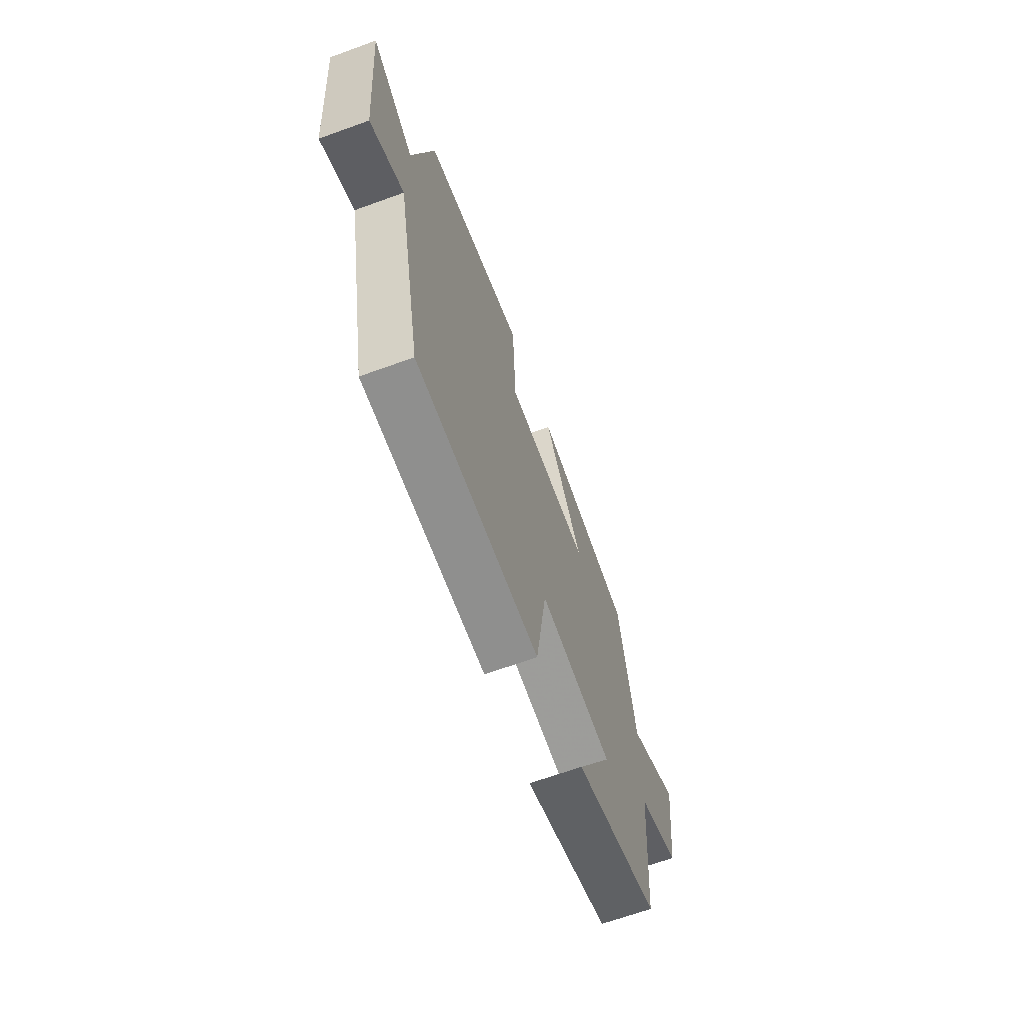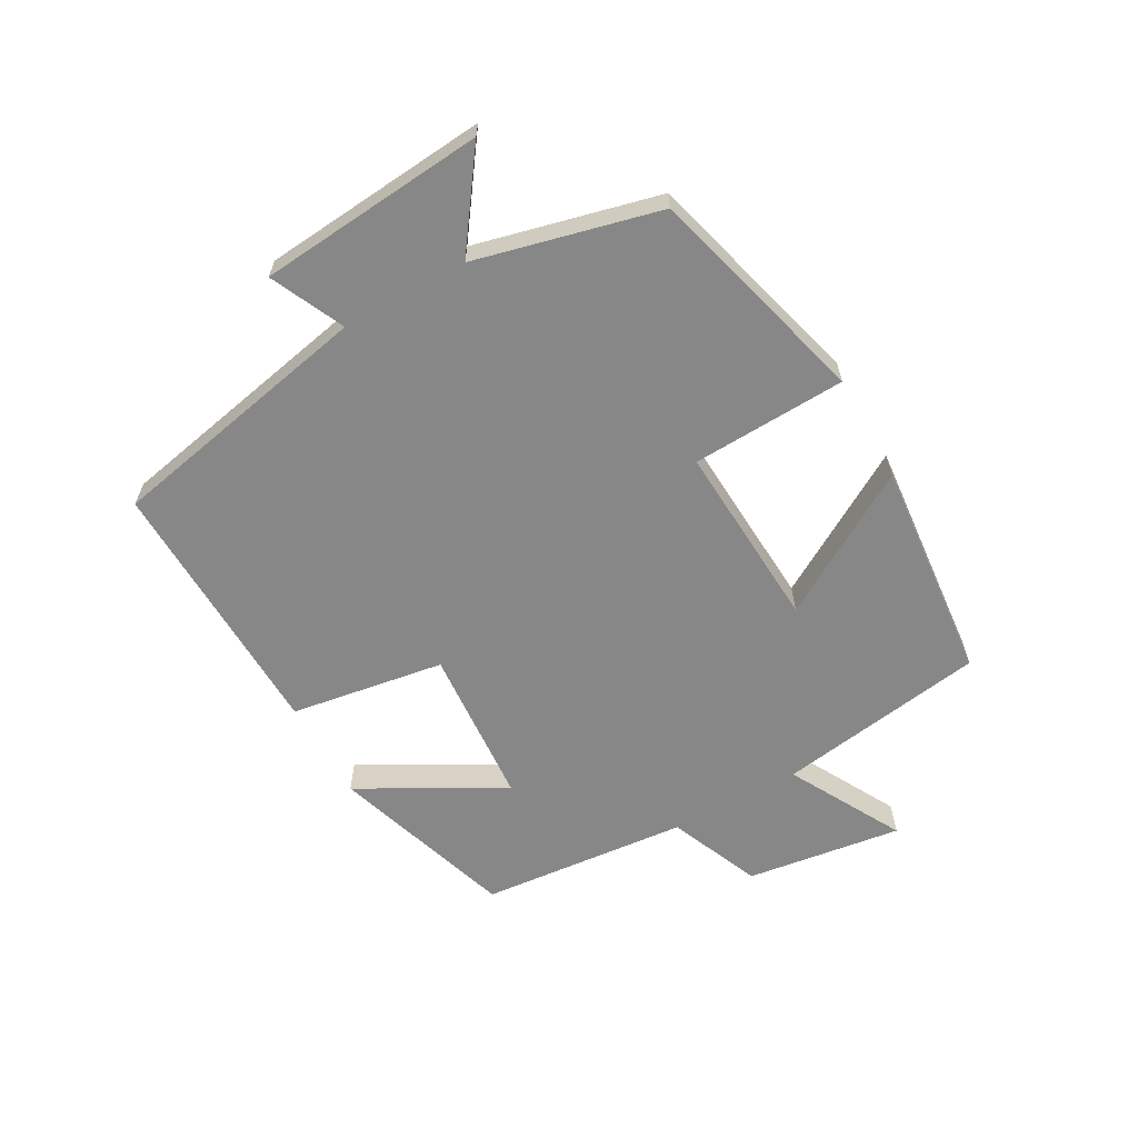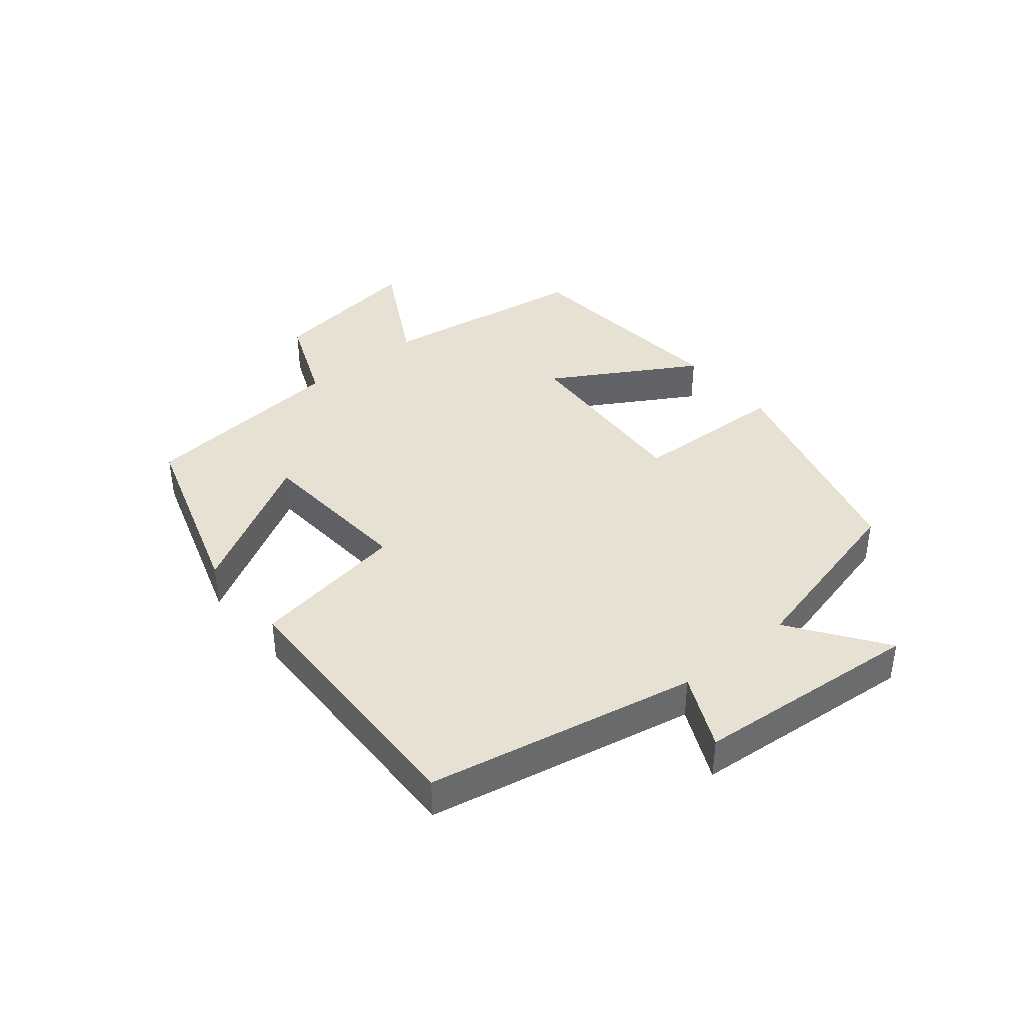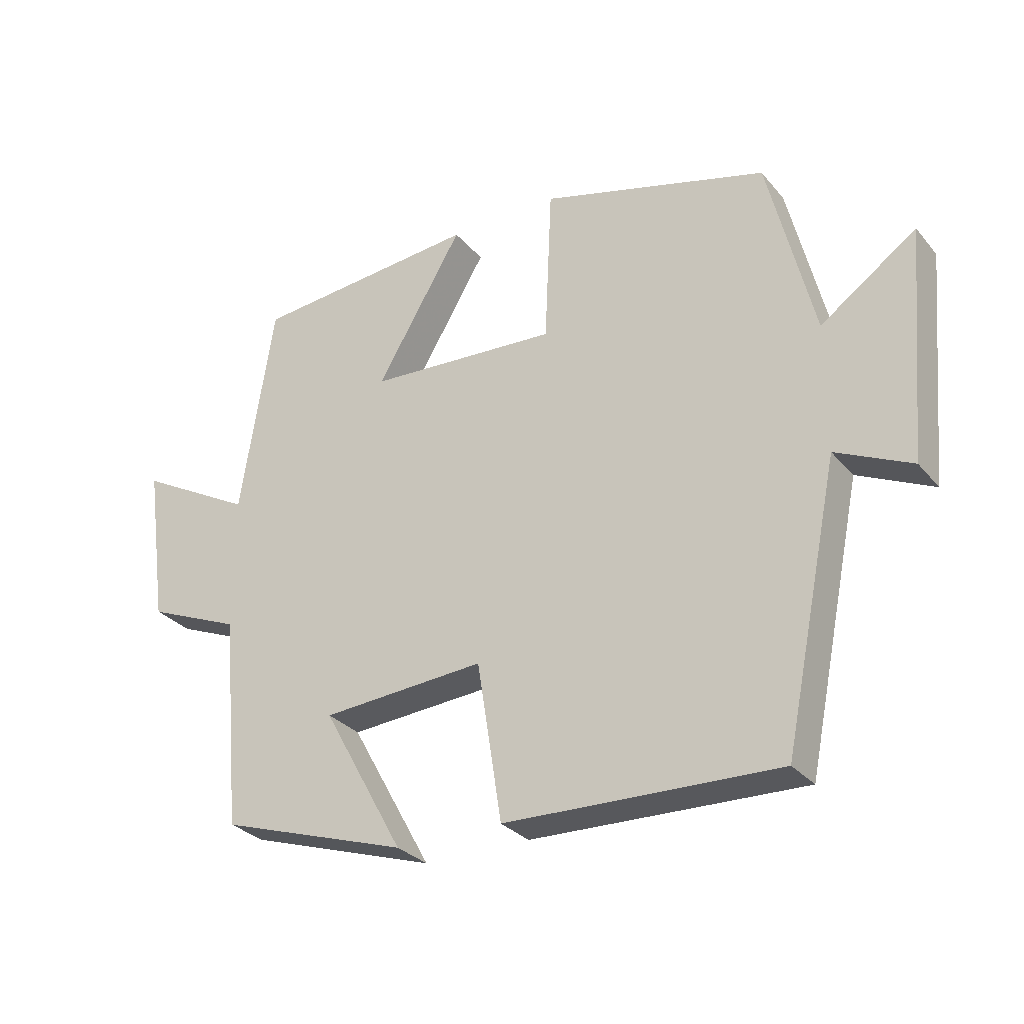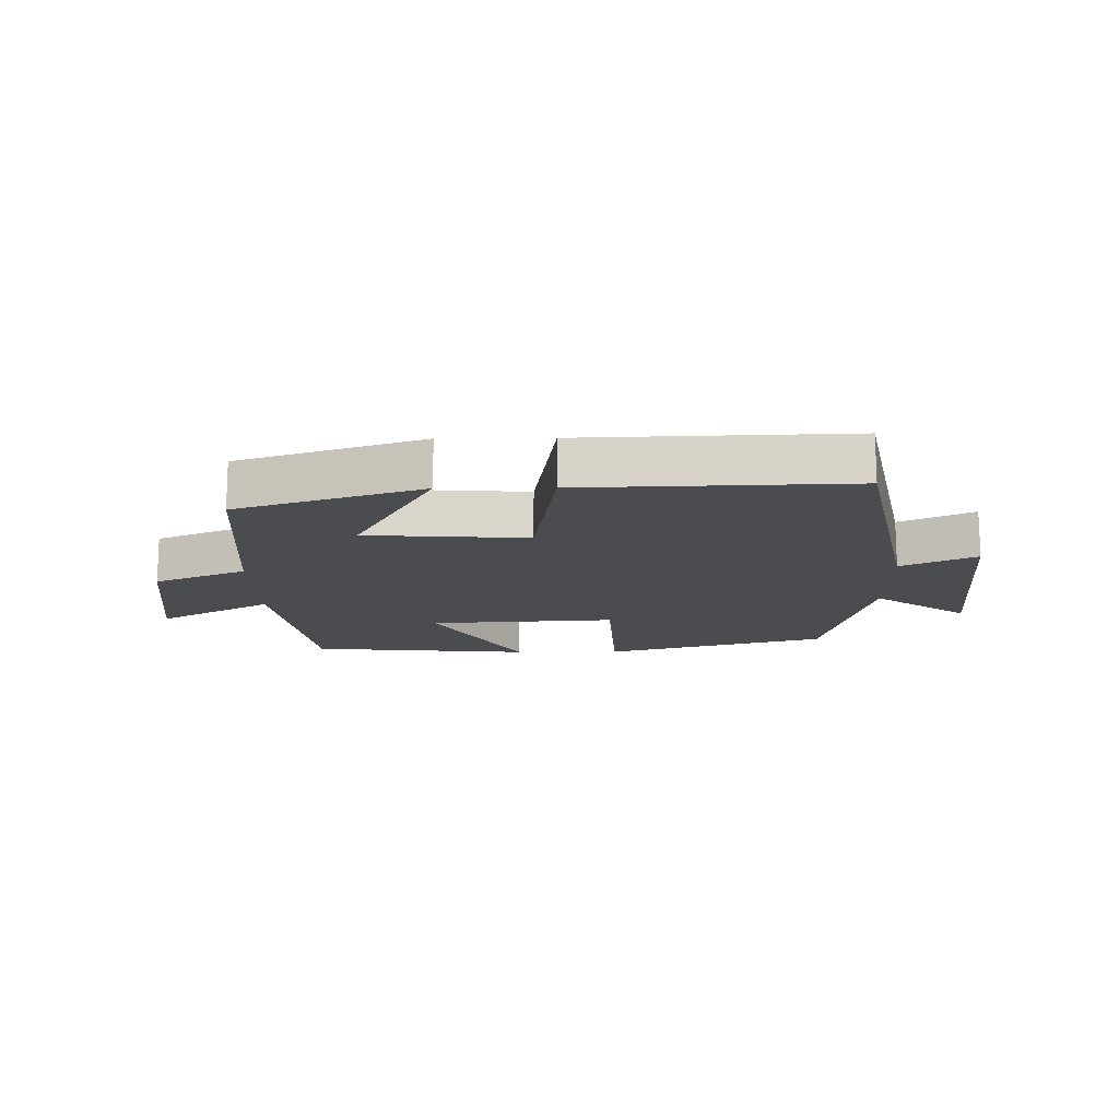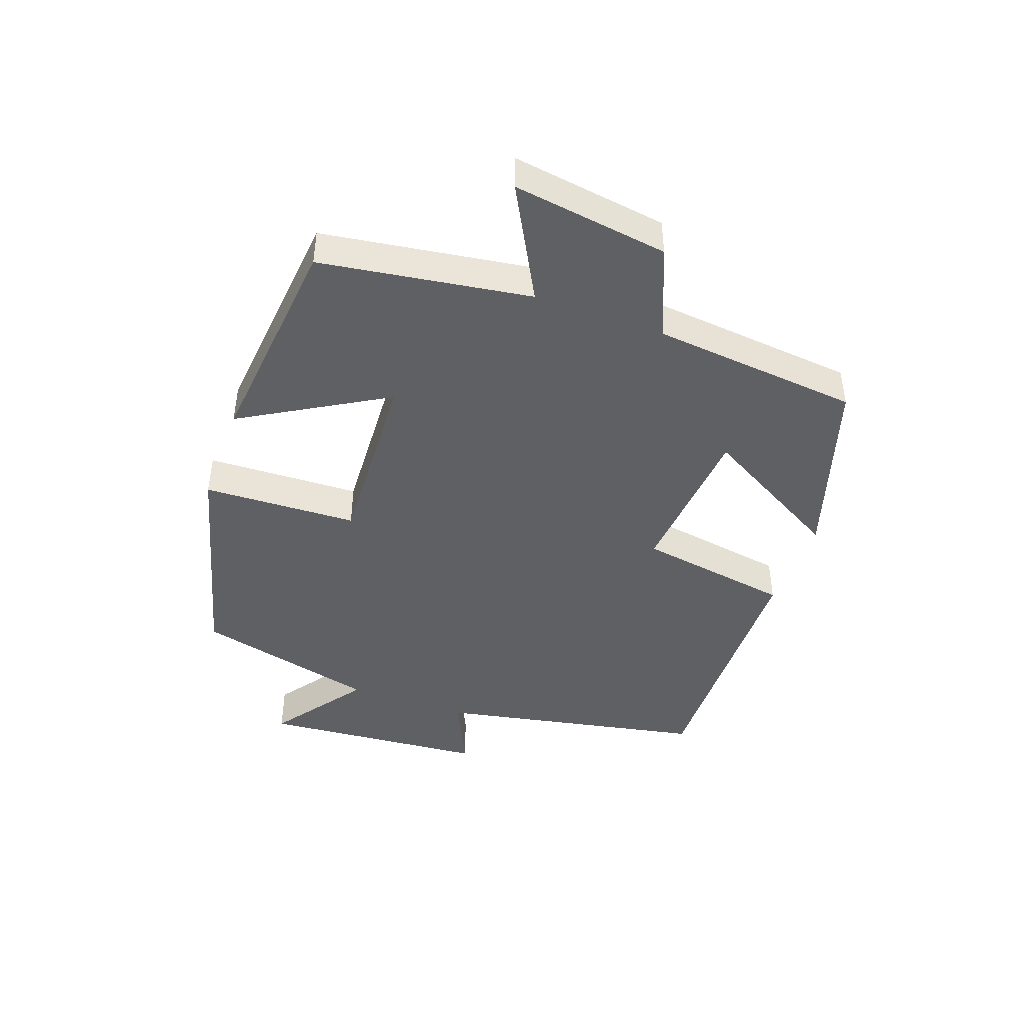
<metadata>
{"format":"obj","ext":"obj","renderer":"f3d","projection":"perspective","resolution":1024,"background":"white","views":[{"elev":-66.7,"azim":-70.0,"up":"+Z"},{"elev":-62.4,"azim":-60.9,"up":"+Y"},{"elev":39.5,"azim":-129.7,"up":"+Y"},{"elev":-29.6,"azim":-148.0,"up":"+Z"},{"elev":-15.2,"azim":-179.1,"up":"+Y"},{"elev":-44.0,"azim":69.7,"up":"+Y"}]}
</metadata>
<code>
v -0.413 0.07 -0.513
v -0.5 0.07 -0.088
v -0.617 0.07 -0.143
v -0.649 0.07 0.217
v -0.5 0.07 0.112
v -0.429 0.07 0.403
v -0.076 0.07 0.5
v -0.065 0.07 0.255
v 0.231 0.07 0.273
v 0.096 0.07 0.5
v 0.448 0.07 0.468
v 0.5 0.07 0.136
v 0.68 0.07 0.235
v 0.646 0.07 -0.013
v 0.5 0.07 -0.074
v 0.47 0.07 -0.405
v 0.177 0.07 -0.5
v 0.303 0.07 -0.273
v 0.049 0.07 -0.255
v 0.011 0.07 -0.5
v -0.413 0 -0.513
v -0.5 0 -0.088
v -0.617 0 -0.143
v -0.649 0 0.217
v -0.5 0 0.112
v -0.429 0 0.403
v -0.076 0 0.5
v -0.065 0 0.255
v 0.231 0 0.273
v 0.096 0 0.5
v 0.448 0 0.468
v 0.5 0 0.136
v 0.68 0 0.235
v 0.646 0 -0.013
v 0.5 0 -0.074
v 0.47 0 -0.405
v 0.177 0 -0.5
v 0.303 0 -0.273
v 0.049 0 -0.255
v 0.011 0 -0.5
f 19 20 1 2
f 18 19 2
f 15 16 17 18
f 15 18 2
f 12 13 14 15
f 11 12 15
f 10 11 15
f 9 10 15
f 8 9 15 2
f 7 8 2
f 6 7 2
f 5 6 2
f 2 3 4 5
f 22 21 40 39
f 22 39 38
f 38 37 36 35
f 22 38 35
f 35 34 33 32
f 35 32 31
f 35 31 30
f 35 30 29
f 22 35 29 28
f 22 28 27
f 22 27 26
f 22 26 25
f 25 24 23 22
f 1 21 22 2
f 2 22 23 3
f 3 23 24 4
f 4 24 25 5
f 5 25 26 6
f 6 26 27 7
f 7 27 28 8
f 8 28 29 9
f 9 29 30 10
f 10 30 31 11
f 11 31 32 12
f 12 32 33 13
f 13 33 34 14
f 14 34 35 15
f 15 35 36 16
f 16 36 37 17
f 17 37 38 18
f 18 38 39 19
f 19 39 40 20
f 20 40 21 1

</code>
